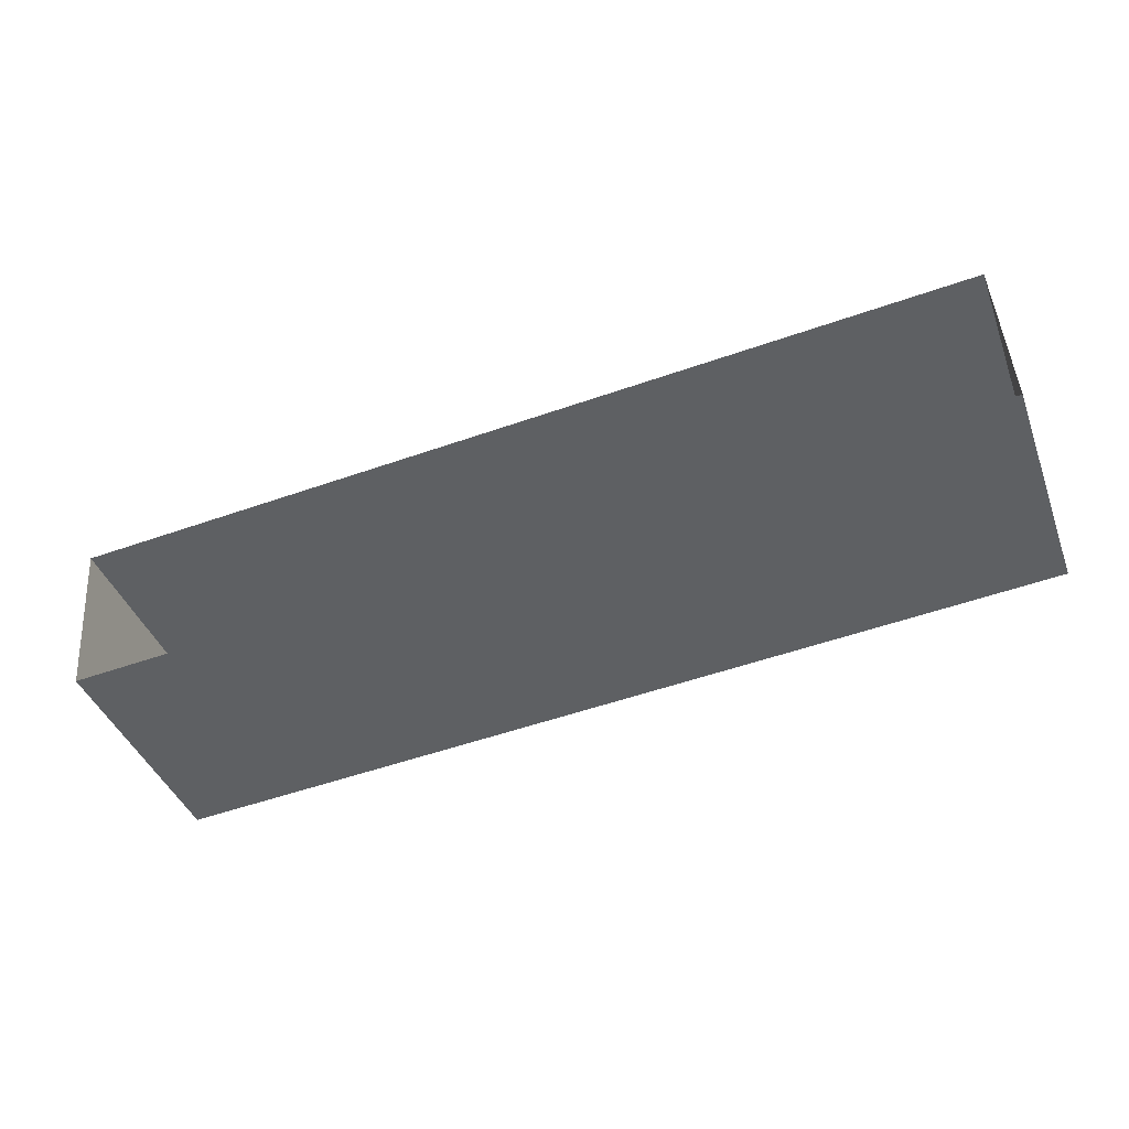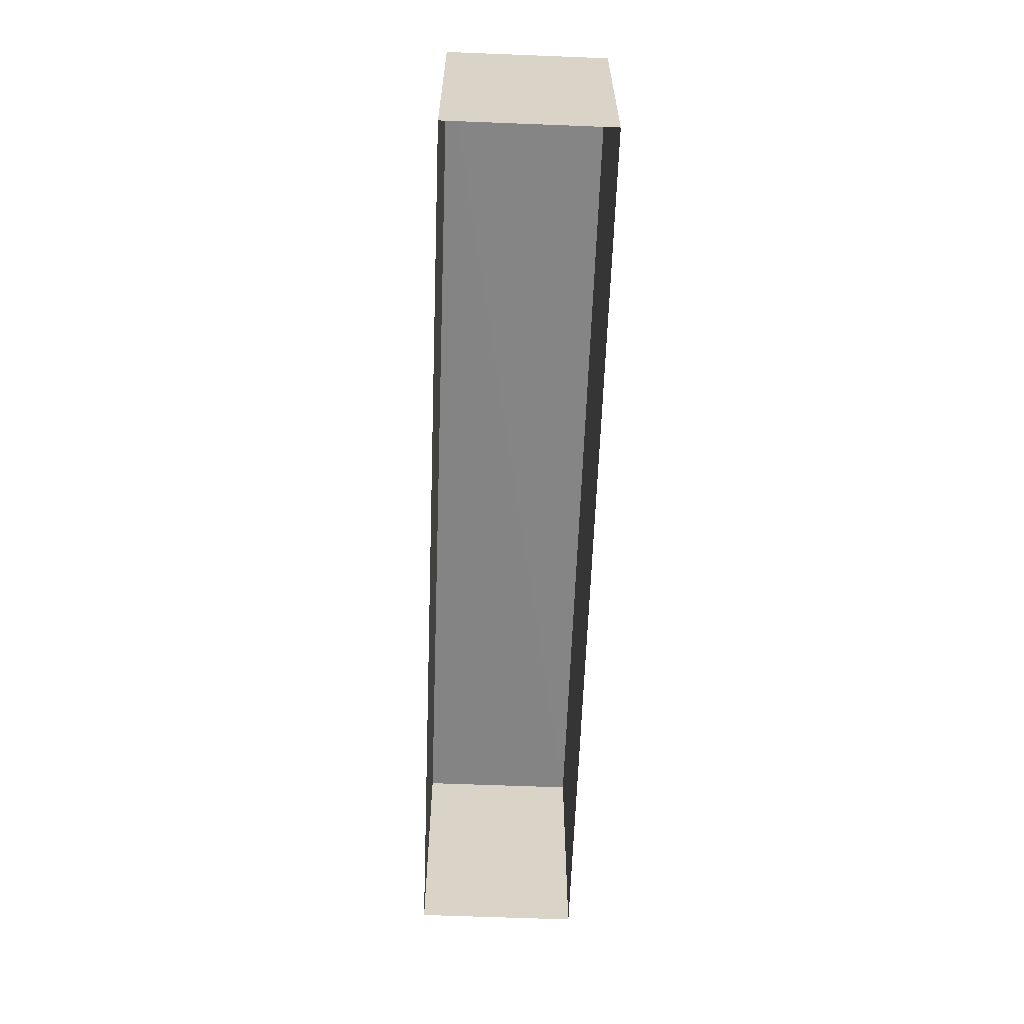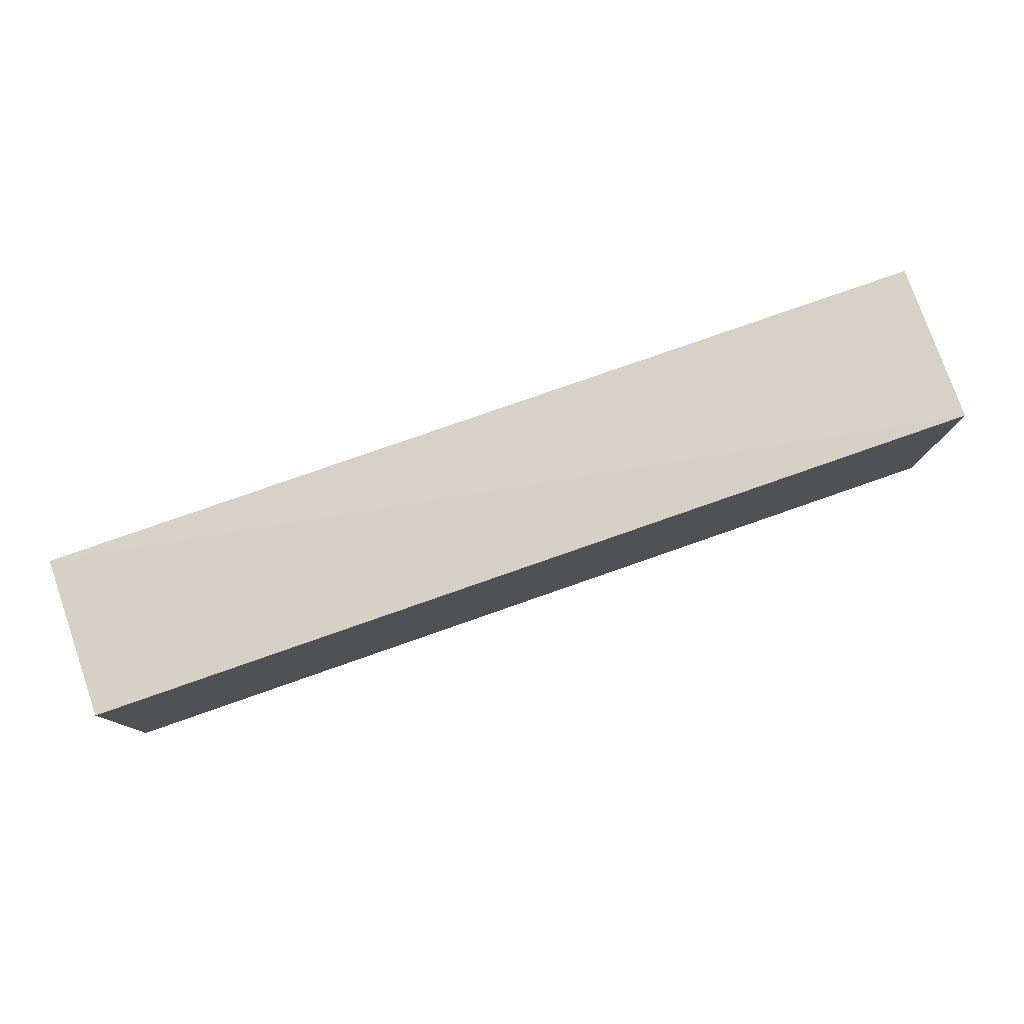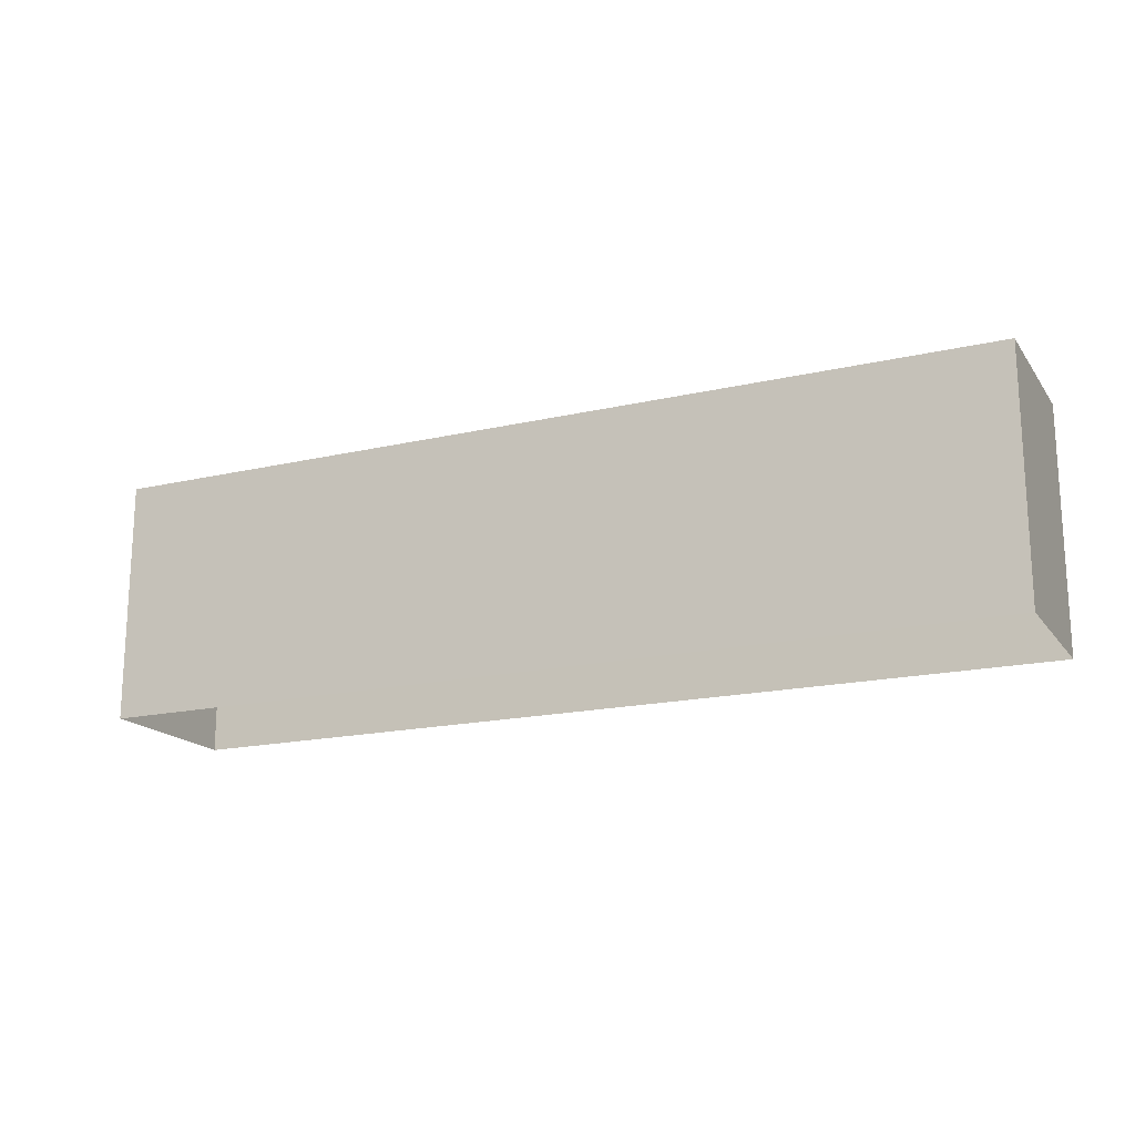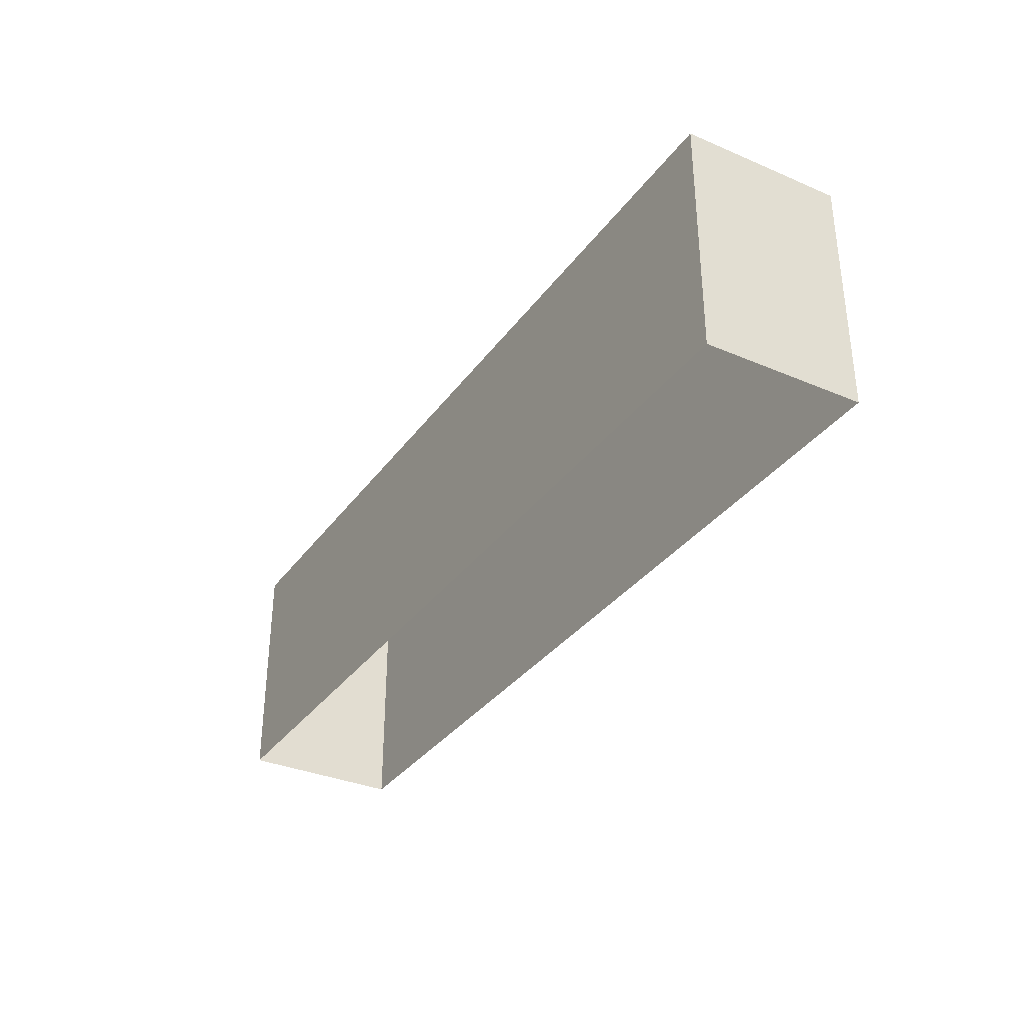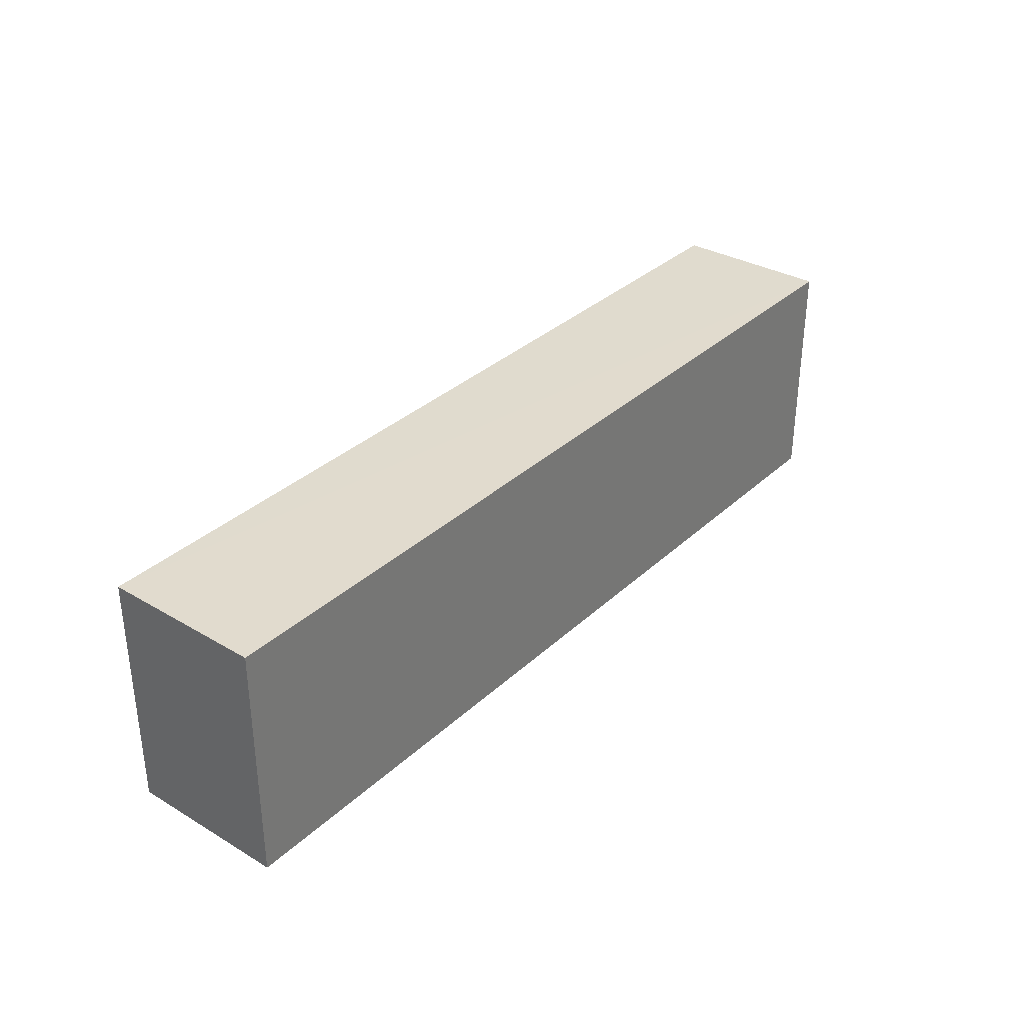
<metadata>
{"format":"obj","ext":"obj","renderer":"f3d","projection":"perspective","resolution":1024,"background":"white","views":[{"elev":-42.0,"azim":-160.2,"up":"+Y"},{"elev":-61.6,"azim":83.6,"up":"+Z"},{"elev":78.7,"azim":156.5,"up":"+Z"},{"elev":-17.6,"azim":-159.8,"up":"+Z"},{"elev":-33.7,"azim":55.2,"up":"+Z"},{"elev":33.6,"azim":124.6,"up":"+Z"}]}
</metadata>
<code>
v -2.206e+05 -1.258e+05 11.75
v -2.206e+05 -1.258e+05 11.75
v -2.206e+05 -1.258e+05 11.75
v -2.206e+05 -1.258e+05 11.75
v -2.206e+05 -1.258e+05 14.09
v -2.206e+05 -1.258e+05 14.09
v -2.206e+05 -1.258e+05 14.09
v -2.206e+05 -1.258e+05 14.09
f 1 2 3
f 1 4 2
f 5 6 7
f 5 8 6
f 7 3 2
f 5 7 2
f 8 4 1
f 6 8 1
f 8 2 4
f 8 5 2
f 7 1 3
f 7 6 1

</code>
